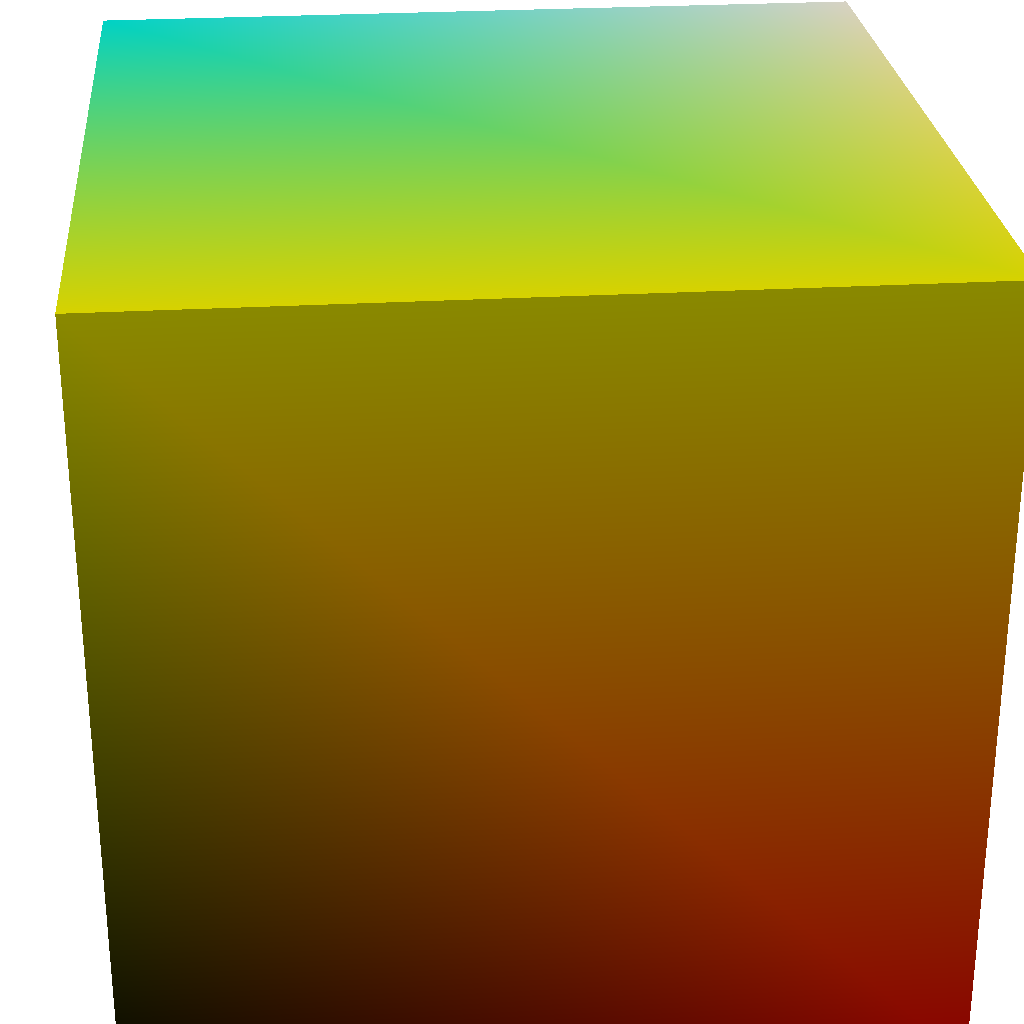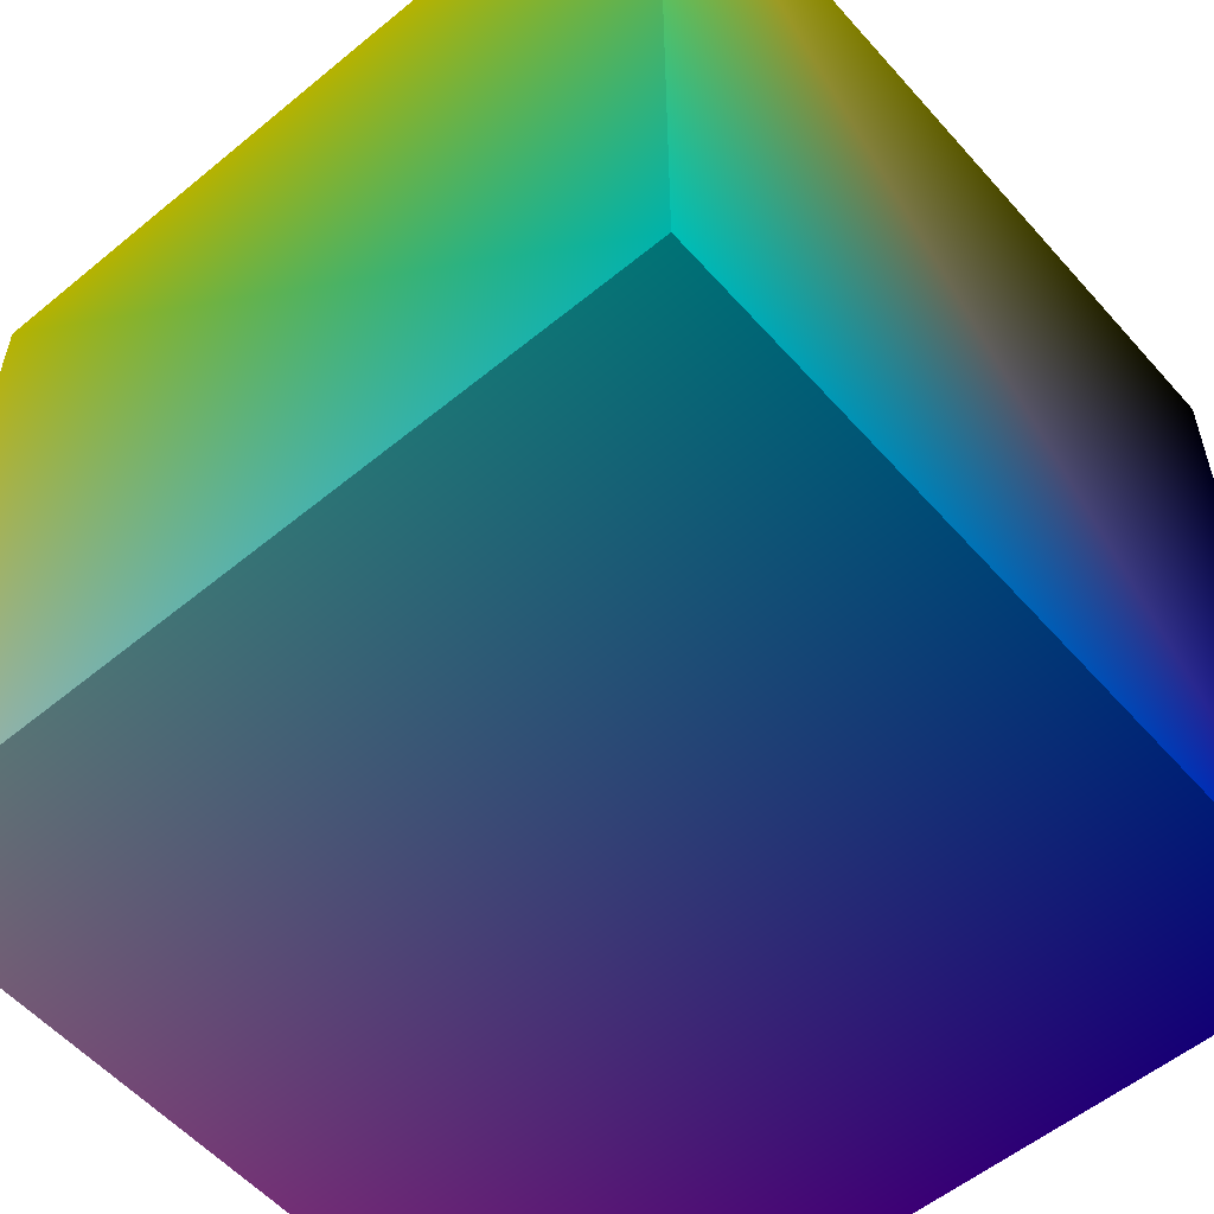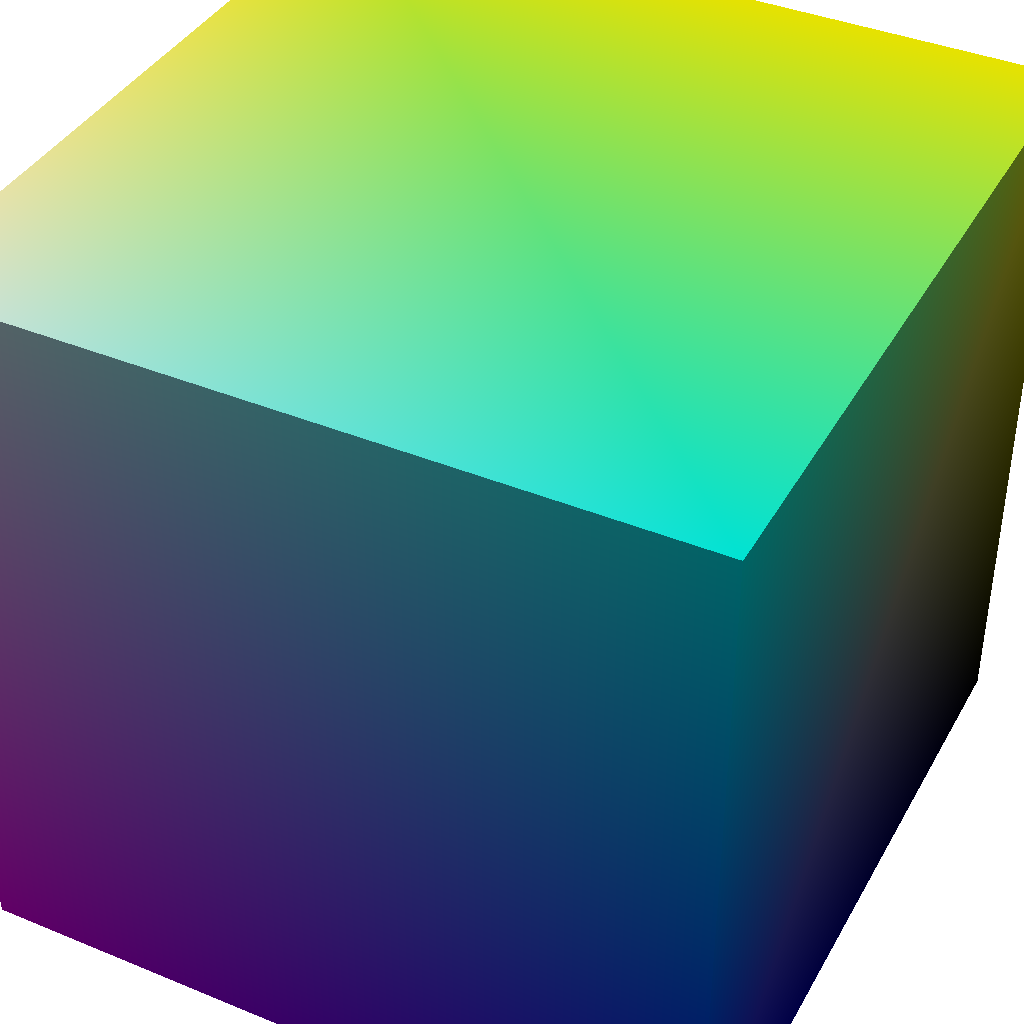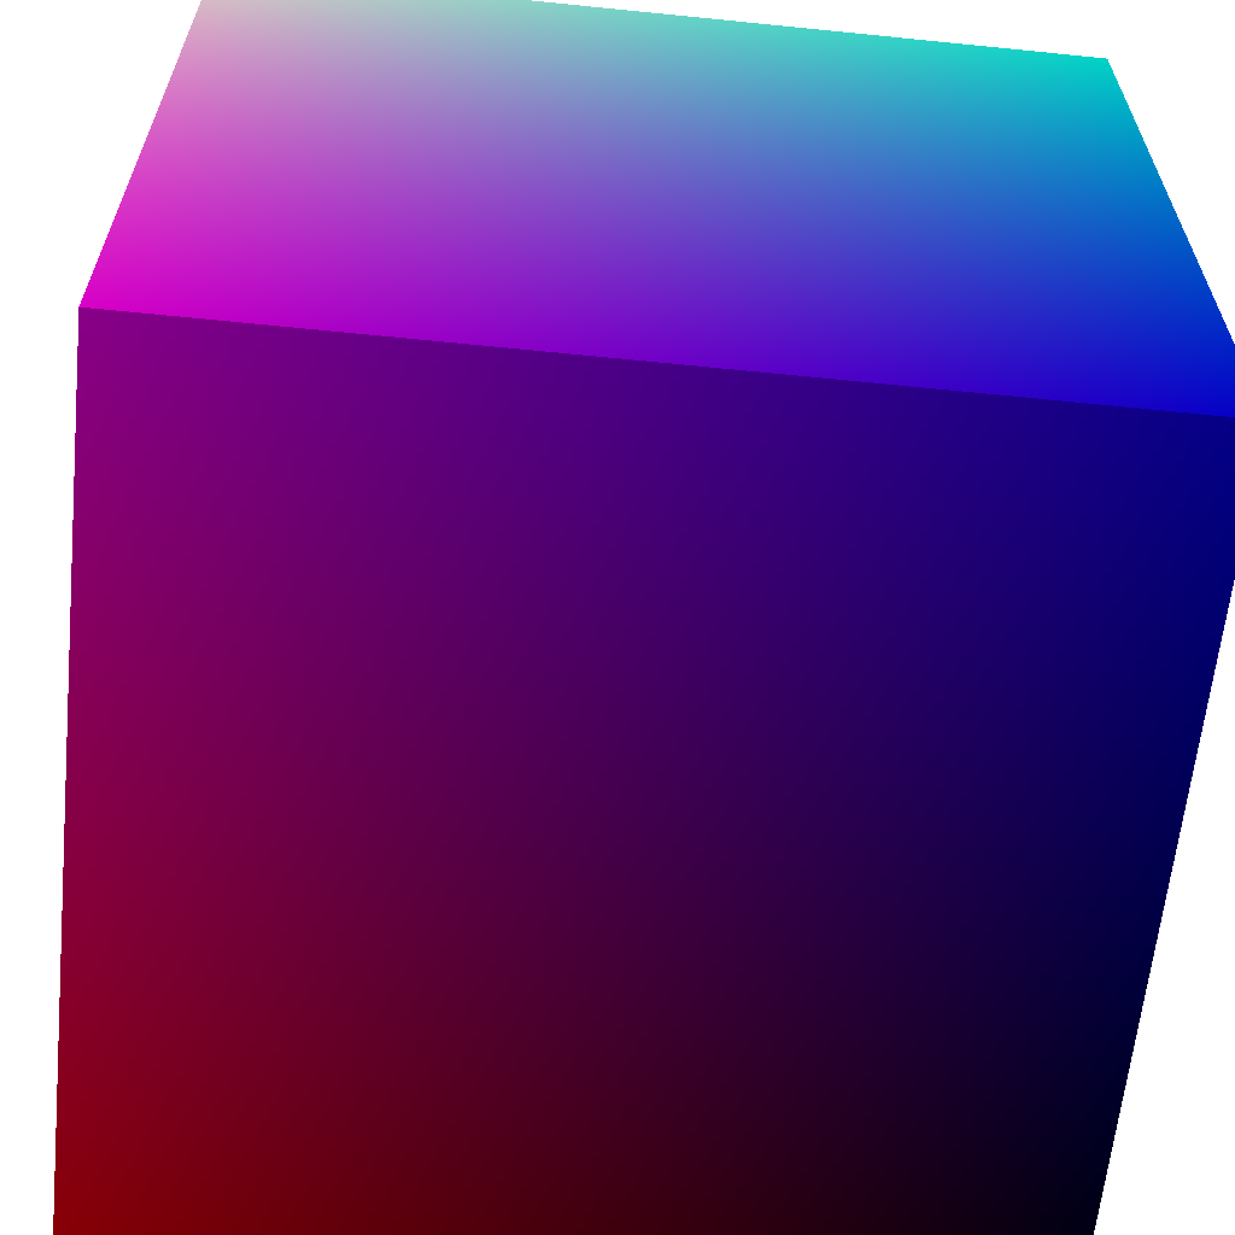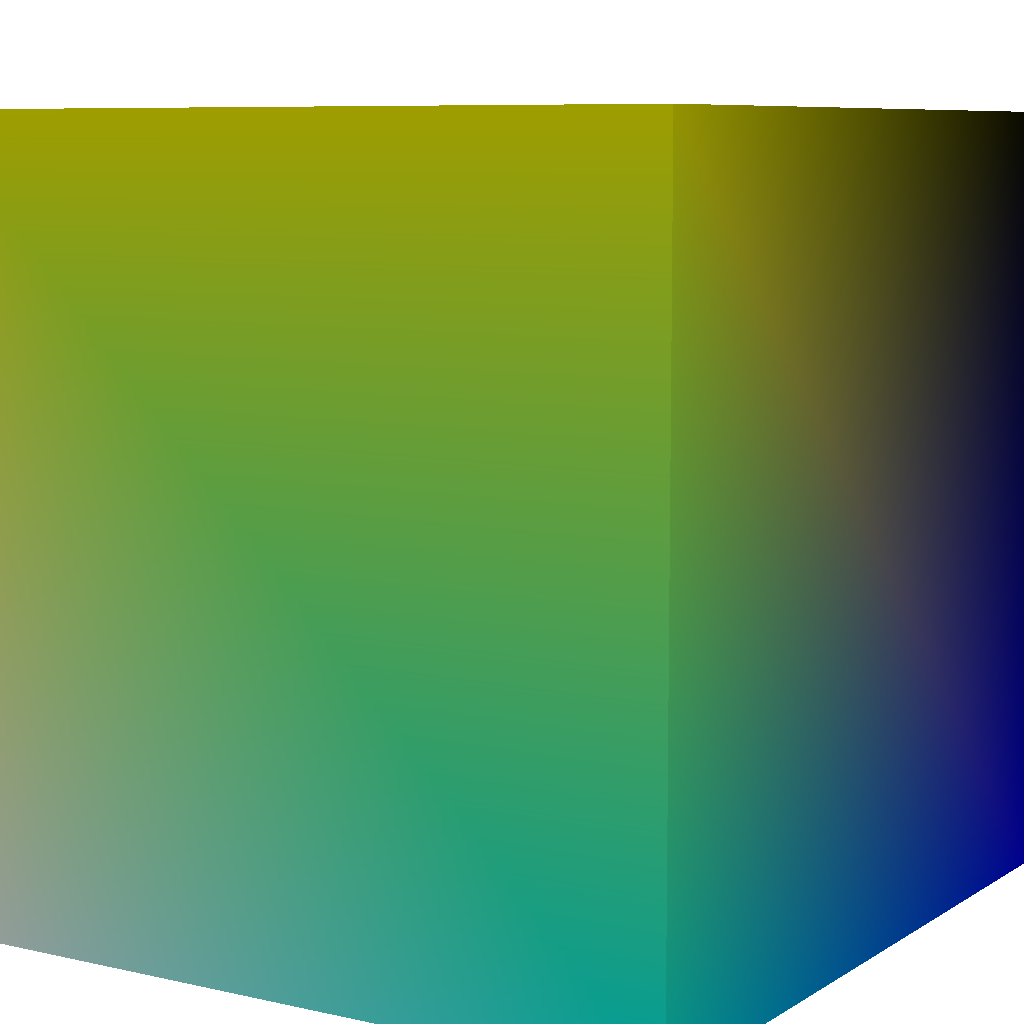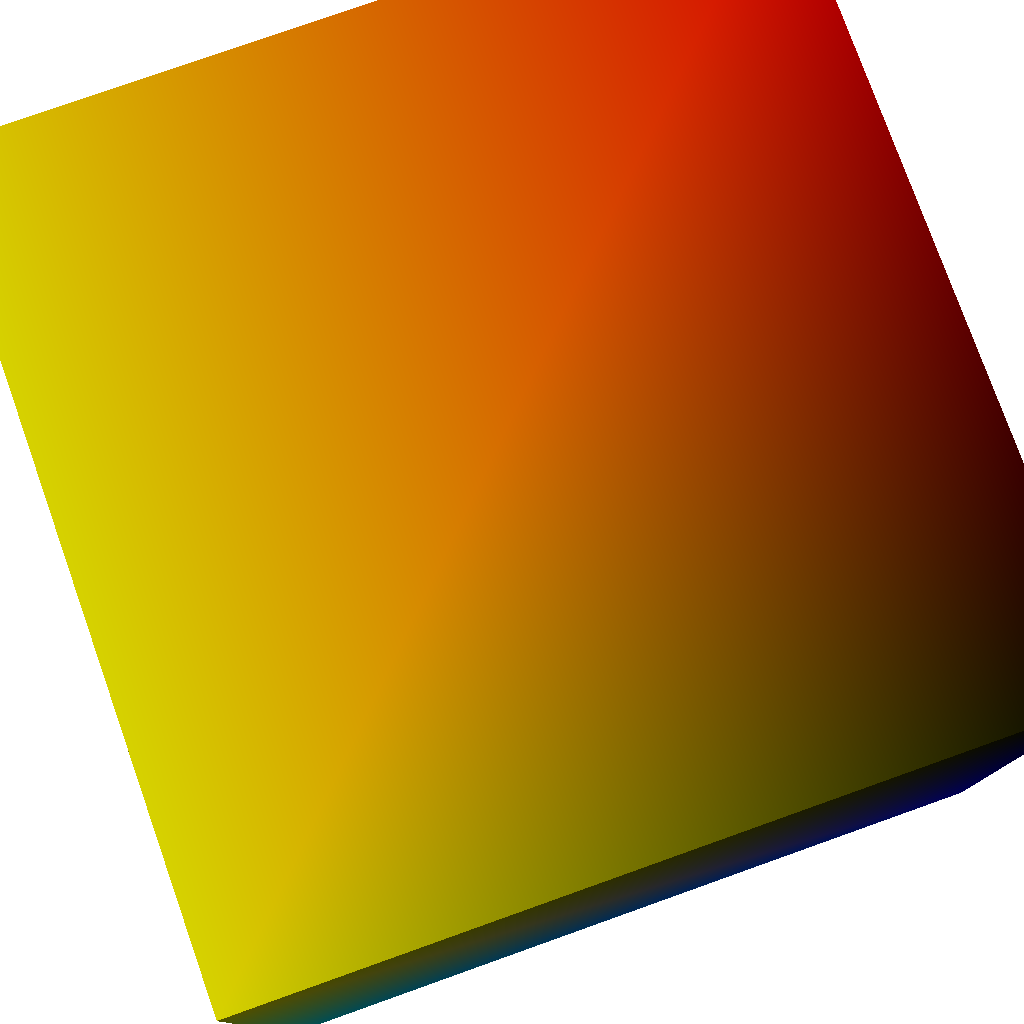
<metadata>
{"format":"obj","ext":"obj","renderer":"f3d","projection":"perspective","resolution":1024,"background":"white","views":[{"elev":27.2,"azim":-5.1,"up":"+Y"},{"elev":-55.8,"azim":-139.2,"up":"+Z"},{"elev":39.8,"azim":-153.0,"up":"+Y"},{"elev":-62.6,"azim":174.1,"up":"+Y"},{"elev":8.0,"azim":-147.9,"up":"+Z"},{"elev":78.2,"azim":-109.6,"up":"+Z"}]}
</metadata>
<code>
o 1
v -0.5 -0.5  0.5 0 0 0		# V1
v -0.5 -0.5 -0.5 0 0 1  		# V2
v -0.5  0.5 -0.5 0 1 1 		# V3
v -0.5  0.5  0.5 1 1 0 		# V4
v  0.5 -0.5  0.5 1 0 0 		# V5
v  0.5 -0.5 -0.5 1 0 1 		# V6
v  0.5  0.5 -0.5 1 1 1 		# V7
v  0.5  0.5  0.5 1 1 0 		# V8
f 4 3 2 1
f 2 6 5 1
f 3 7 6 2
f 8 7 3 4
f 5 8 4 1
f 6 7 8 5

</code>
